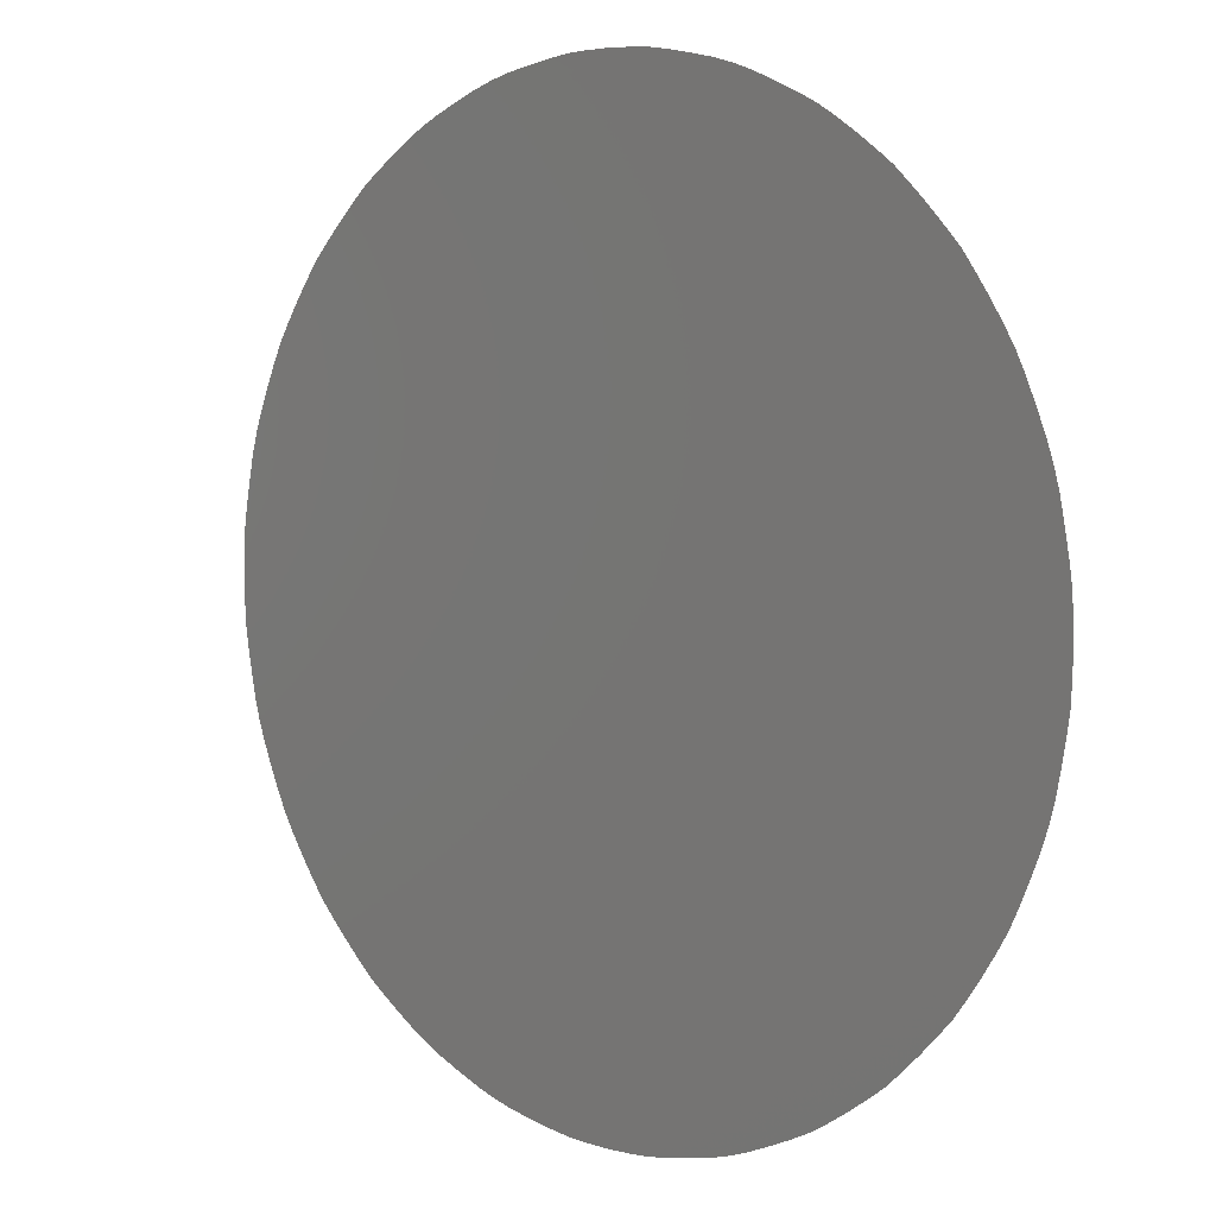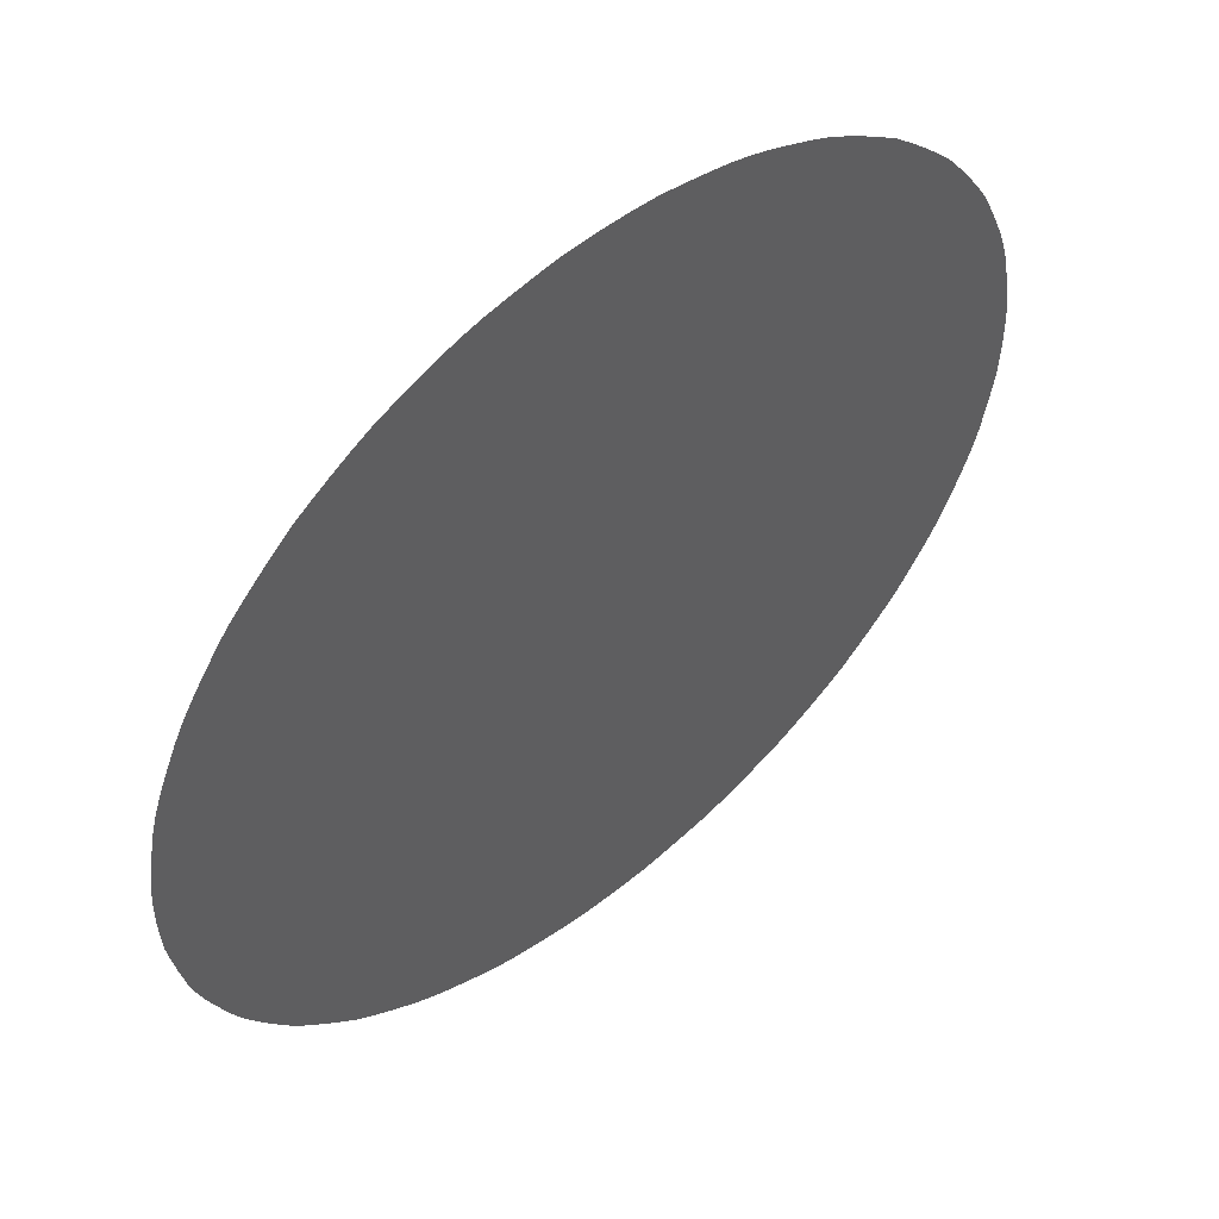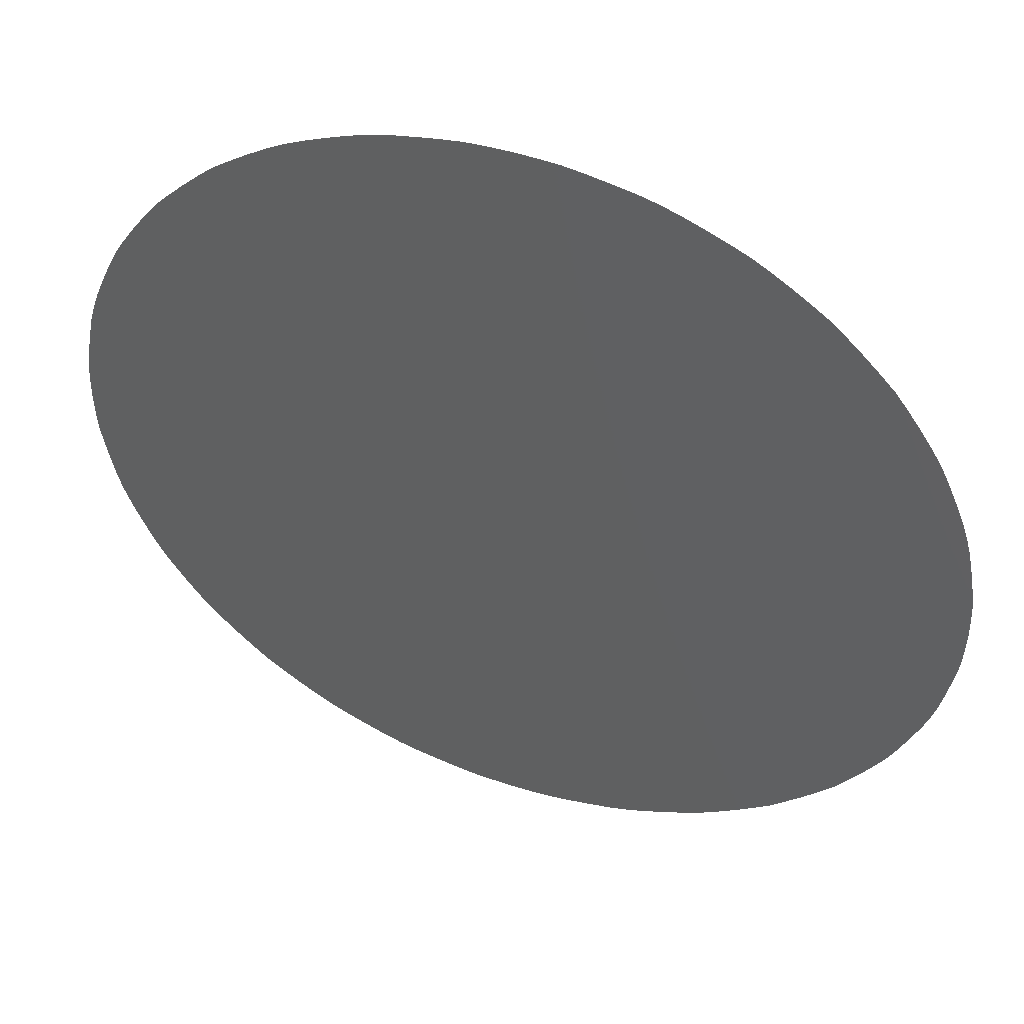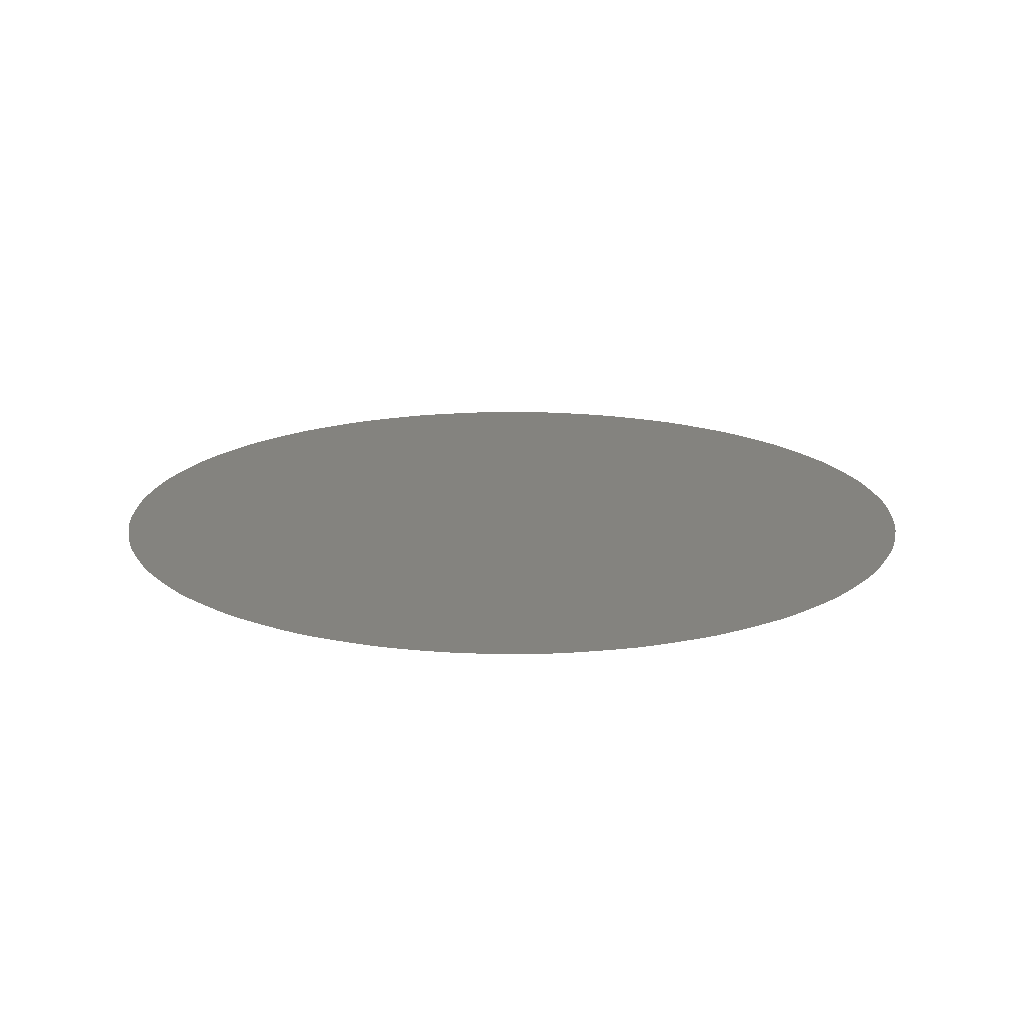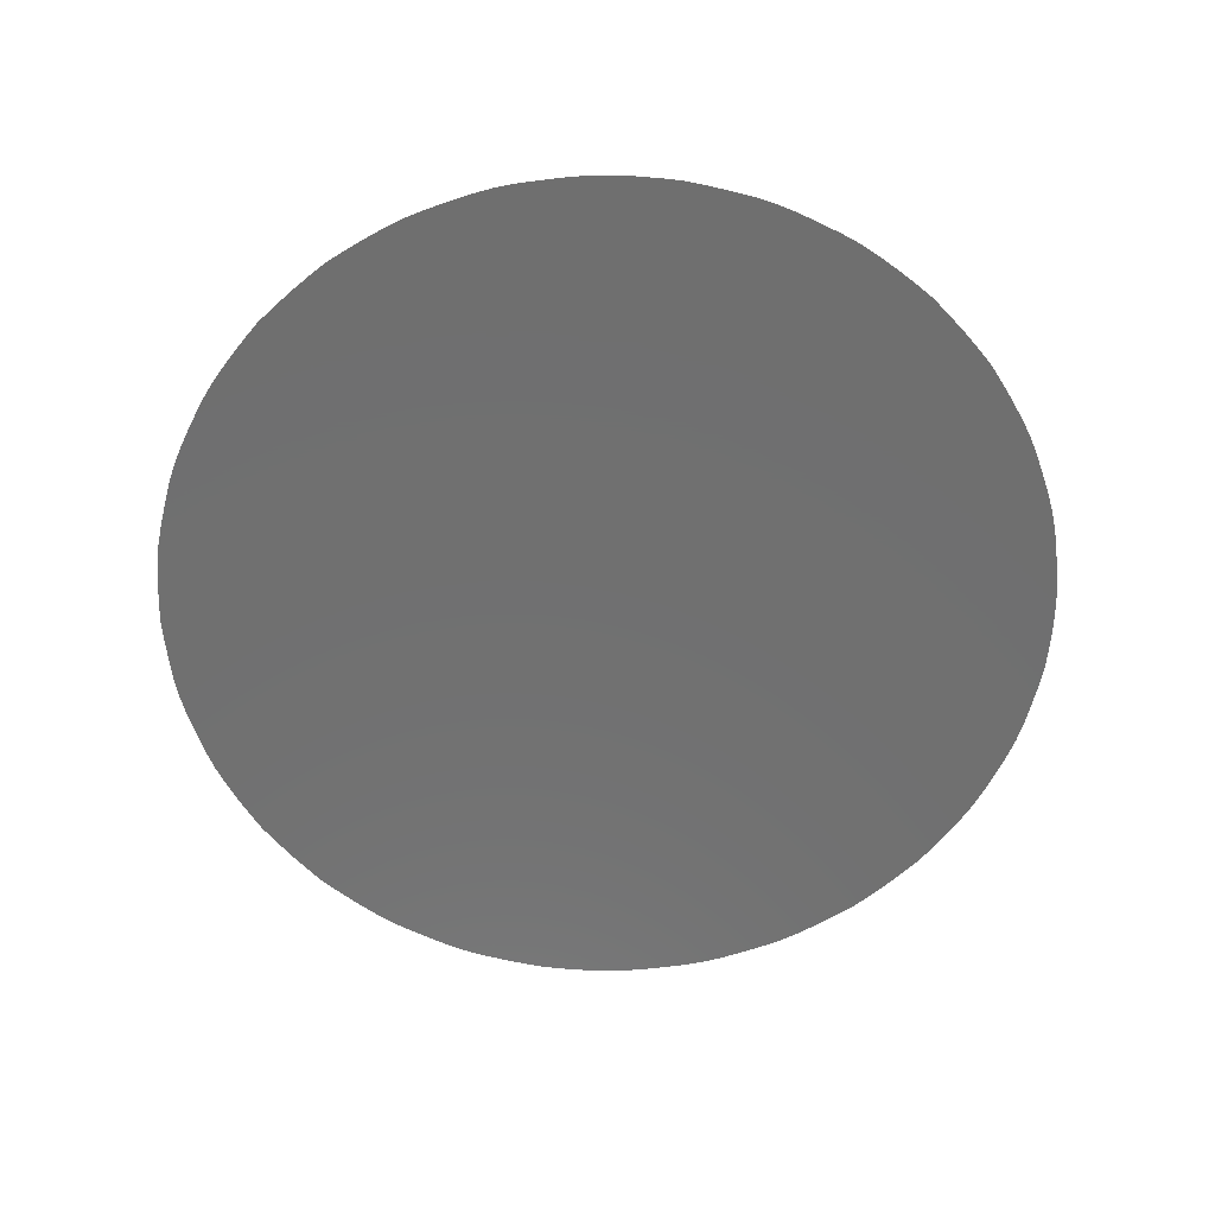
<metadata>
{"format":"stl","ext":"stl","renderer":"f3d","projection":"perspective","resolution":1024,"background":"white","views":[{"elev":5.5,"azim":-137.6,"up":"+Y"},{"elev":53.7,"azim":139.5,"up":"+Y"},{"elev":48.1,"azim":-159.8,"up":"+Y"},{"elev":18.1,"azim":-78.0,"up":"+Z"},{"elev":-61.7,"azim":86.6,"up":"+Z"}]}
</metadata>
<code>
# stl→obj: 128 verts, 158 faces
v 0.00022 -0.000724 0.05
v 0.000187 -0.000733 0.05
v 0.000147 -0.000741 0.05
v 0.000108 -0.000748 0.05
v 7.4e-05 -0.000753 0.05
v 4e-05 -0.000755 0.05
v 0 -0.000756 0.05
v -4e-05 -0.000755 0.05
v -7.4e-05 -0.000753 0.05
v -0.000108 -0.000748 0.05
v -0.000147 -0.000741 0.05
v -0.000187 -0.000733 0.05
v -0.00022 -0.000724 0.05
v -0.000252 -0.000713 0.05
v -0.000289 -0.000698 0.05
v -0.000326 -0.000682 0.05
v -0.000357 -0.000667 0.05
v -0.000386 -0.00065 0.05
v 0.000252 -0.000713 0.05
v 0.000326 -0.000682 0.05
v 0.000289 -0.000698 0.05
v 0.000386 -0.00065 0.05
v 0.000357 -0.000667 0.05
v -0.00042 -0.000628 0.05
v -0.000453 -0.000605 0.05
v -0.00048 -0.000585 0.05
v -0.000505 -0.000562 0.05
v -0.000534 -0.000534 0.05
v 0.000453 -0.000605 0.05
v 0.00042 -0.000628 0.05
v 0.00048 -0.000585 0.05
v 0.000534 -0.000534 0.05
v 0.000505 -0.000562 0.05
v 0.000585 -0.00048 0.05
v 0.000562 -0.000505 0.05
v 0.000605 -0.000453 0.05
v 0.00065 -0.000386 0.05
v 0.000628 -0.00042 0.05
v 0.000667 -0.000357 0.05
v 0.000698 -0.000289 0.05
v 0.000682 -0.000326 0.05
v 0.000724 -0.00022 0.05
v 0.000713 -0.000252 0.05
v 0.000733 -0.000187 0.05
v 0.000748 -0.000108 0.05
v 0.000741 -0.000147 0.05
v 0.000753 -7.4e-05 0.05
v 0.000756 -0 0.05
v 0.000755 -4e-05 0.05
v 0.000753 7.4e-05 0.05
v 0.000755 4e-05 0.05
v 0.000748 0.000108 0.05
v 0.000733 0.000187 0.05
v 0.000741 0.000147 0.05
v 0.000724 0.00022 0.05
v 0.000698 0.000289 0.05
v 0.000713 0.000252 0.05
v 0.000667 0.000357 0.05
v 0.000682 0.000326 0.05
v 0.00065 0.000386 0.05
v 0.000605 0.000453 0.05
v 0.000628 0.00042 0.05
v 0.000585 0.00048 0.05
v 0.000534 0.000534 0.05
v 0.000562 0.000505 0.05
v 0.00048 0.000585 0.05
v 0.000505 0.000562 0.05
v 0.000453 0.000605 0.05
v 0.000386 0.00065 0.05
v 0.00042 0.000628 0.05
v 0.000357 0.000667 0.05
v 0.000289 0.000698 0.05
v 0.000326 0.000682 0.05
v 0.00022 0.000724 0.05
v 0.000252 0.000713 0.05
v 0.000147 0.000741 0.05
v 0.000187 0.000733 0.05
v -0.000562 -0.000505 0.05
v -0.000585 -0.00048 0.05
v -0.000605 -0.000453 0.05
v -0.000628 -0.00042 0.05
v -0.00065 -0.000386 0.05
v -0.000667 -0.000357 0.05
v -0.000682 -0.000326 0.05
v -0.000698 -0.000289 0.05
v -0.000713 -0.000252 0.05
v -0.000724 -0.00022 0.05
v -0.000733 -0.000187 0.05
v -0.000741 -0.000147 0.05
v -0.000748 -0.000108 0.05
v -0.000753 -7.4e-05 0.05
v -0.000755 -4e-05 0.05
v -0.000756 -0 0.05
v -0.000755 4e-05 0.05
v -0.000753 7.4e-05 0.05
v -0.000748 0.000108 0.05
v -0.000741 0.000147 0.05
v -0.000733 0.000187 0.05
v -0.000724 0.00022 0.05
v -0.000713 0.000252 0.05
v -0.000698 0.000289 0.05
v -0.000682 0.000326 0.05
v -0.000667 0.000357 0.05
v -0.00065 0.000386 0.05
v -0.000628 0.00042 0.05
v -0.000605 0.000453 0.05
v -0.000585 0.00048 0.05
v -0.000562 0.000505 0.05
v -0.000534 0.000534 0.05
v -0.000505 0.000562 0.05
v -0.00048 0.000585 0.05
v -0.000453 0.000605 0.05
v 7.4e-05 0.000753 0.05
v 0.000108 0.000748 0.05
v 4e-05 0.000755 0.05
v -4e-05 0.000755 0.05
v 0 0.000756 0.05
v -7.4e-05 0.000753 0.05
v -0.000147 0.000741 0.05
v -0.000108 0.000748 0.05
v -0.00022 0.000724 0.05
v -0.000187 0.000733 0.05
v -0.000252 0.000713 0.05
v -0.000326 0.000682 0.05
v -0.000289 0.000698 0.05
v -0.000386 0.00065 0.05
v -0.000357 0.000667 0.05
v -0.00042 0.000628 0.05
f 1 2 3
f 3 4 5
f 5 5 6
f 6 7 8
f 8 9 9
f 9 10 11
f 11 12 13
f 13 13 14
f 14 15 16
f 17 17 18
f 14 16 17
f 11 13 14
f 8 9 11
f 5 6 8
f 1 3 5
f 19 1 1
f 20 21 19
f 22 23 23
f 23 20 19
f 19 1 5
f 5 8 11
f 11 14 17
f 17 18 24
f 24 25 26
f 26 27 28
f 24 26 26
f 11 17 24
f 19 5 11
f 22 23 19
f 29 30 22
f 31 31 29
f 32 33 31
f 34 35 32
f 36 34 34
f 37 38 36
f 39 39 37
f 40 41 39
f 42 43 40
f 44 42 42
f 45 46 44
f 47 47 45
f 48 49 47
f 50 51 48
f 52 50 50
f 53 54 52
f 55 55 53
f 56 57 55
f 58 59 56
f 60 58 58
f 61 62 60
f 63 63 61
f 64 65 63
f 66 67 64
f 68 66 66
f 69 70 68
f 71 71 69
f 72 73 71
f 74 75 72
f 76 77 74
f 74 74 72
f 72 71 69
f 69 68 66
f 66 64 63
f 63 61 60
f 60 58 56
f 56 55 53
f 53 52 50
f 50 48 47
f 47 45 44
f 44 42 40
f 40 39 37
f 37 36 34
f 34 32 31
f 31 29 22
f 22 19 11
f 11 24 26
f 26 28 78
f 78 79 79
f 79 80 81
f 81 82 83
f 83 83 84
f 84 85 86
f 86 87 87
f 87 88 89
f 89 90 91
f 91 91 92
f 92 93 94
f 94 95 95
f 95 96 97
f 97 98 99
f 99 99 100
f 100 101 102
f 102 103 103
f 103 104 105
f 105 106 107
f 107 107 108
f 108 109 110
f 111 111 112
f 108 110 111
f 105 107 108
f 102 103 105
f 99 100 102
f 95 97 99
f 92 94 95
f 89 91 92
f 86 87 89
f 83 84 86
f 79 81 83
f 26 78 79
f 22 11 26
f 34 31 22
f 40 37 34
f 47 44 40
f 53 50 47
f 60 56 53
f 66 63 60
f 72 69 66
f 76 74 72
f 113 114 76
f 115 113 113
f 116 117 115
f 118 118 116
f 119 120 118
f 121 122 119
f 123 121 121
f 124 125 123
f 126 127 127
f 127 124 123
f 123 121 119
f 119 118 116
f 116 115 113
f 113 76 72
f 72 66 60
f 60 53 47
f 47 40 34
f 34 22 26
f 26 79 83
f 83 86 89
f 89 92 95
f 95 99 102
f 102 105 108
f 108 111 112
f 112 128 126
f 126 127 123
f 123 119 116
f 116 113 72
f 72 60 47
f 47 34 26
f 26 83 89
f 89 95 102
f 102 108 112
f 112 126 123
f 123 116 72
f 72 47 26
f 26 89 102
f 102 112 123
f 123 72 26
f 26 102 123

</code>
